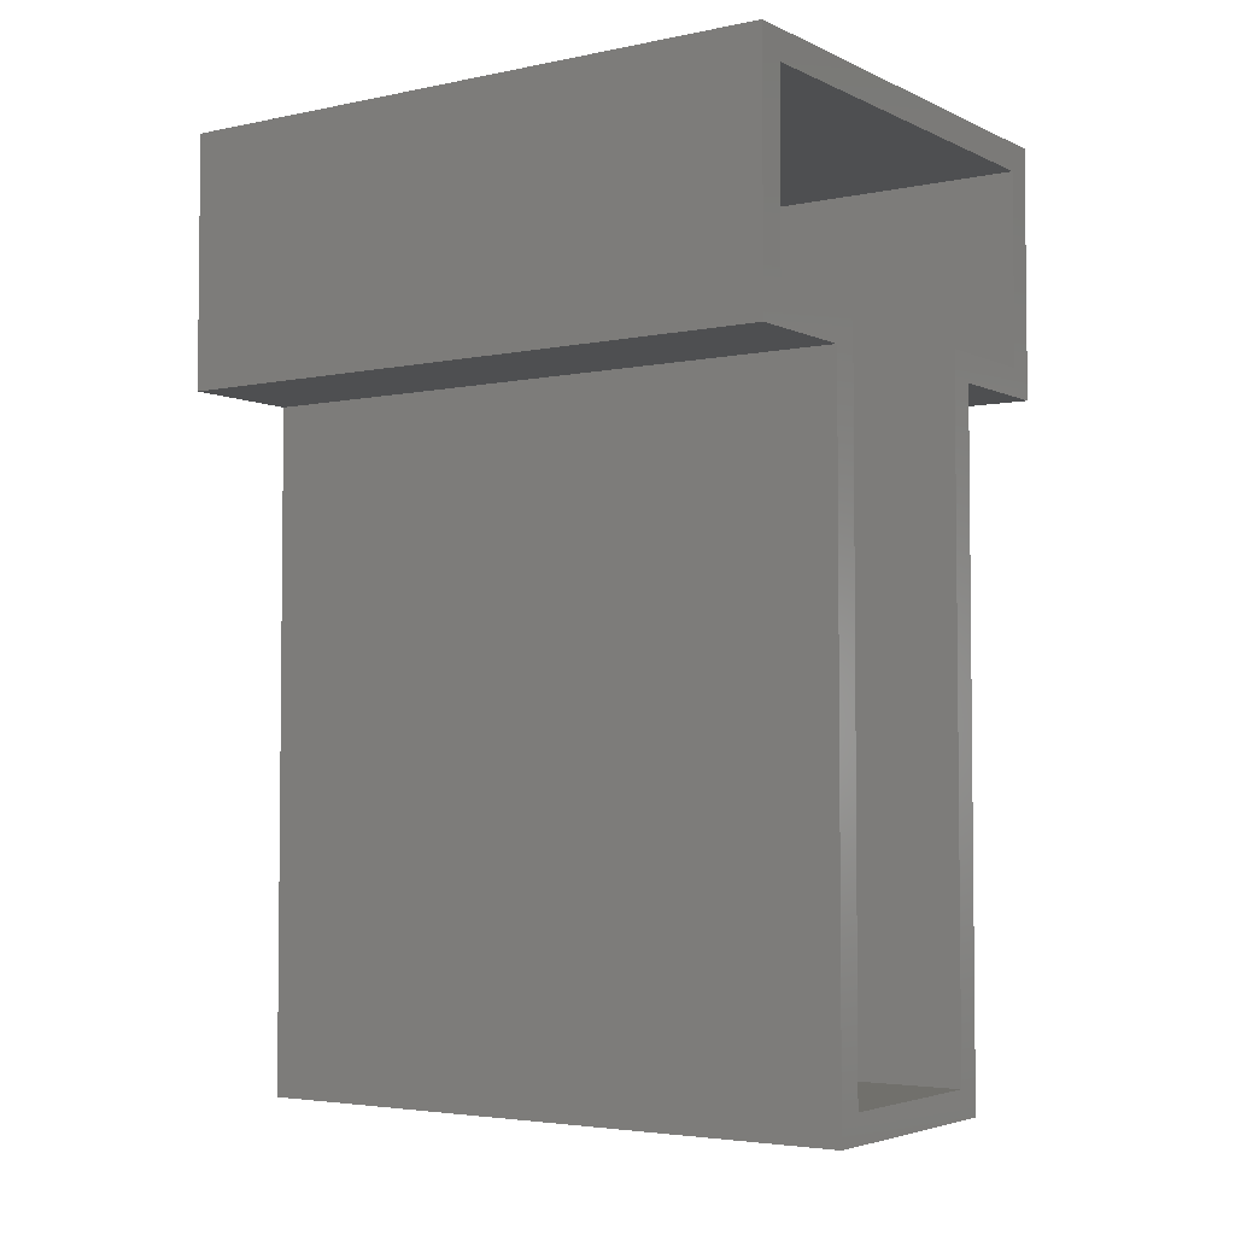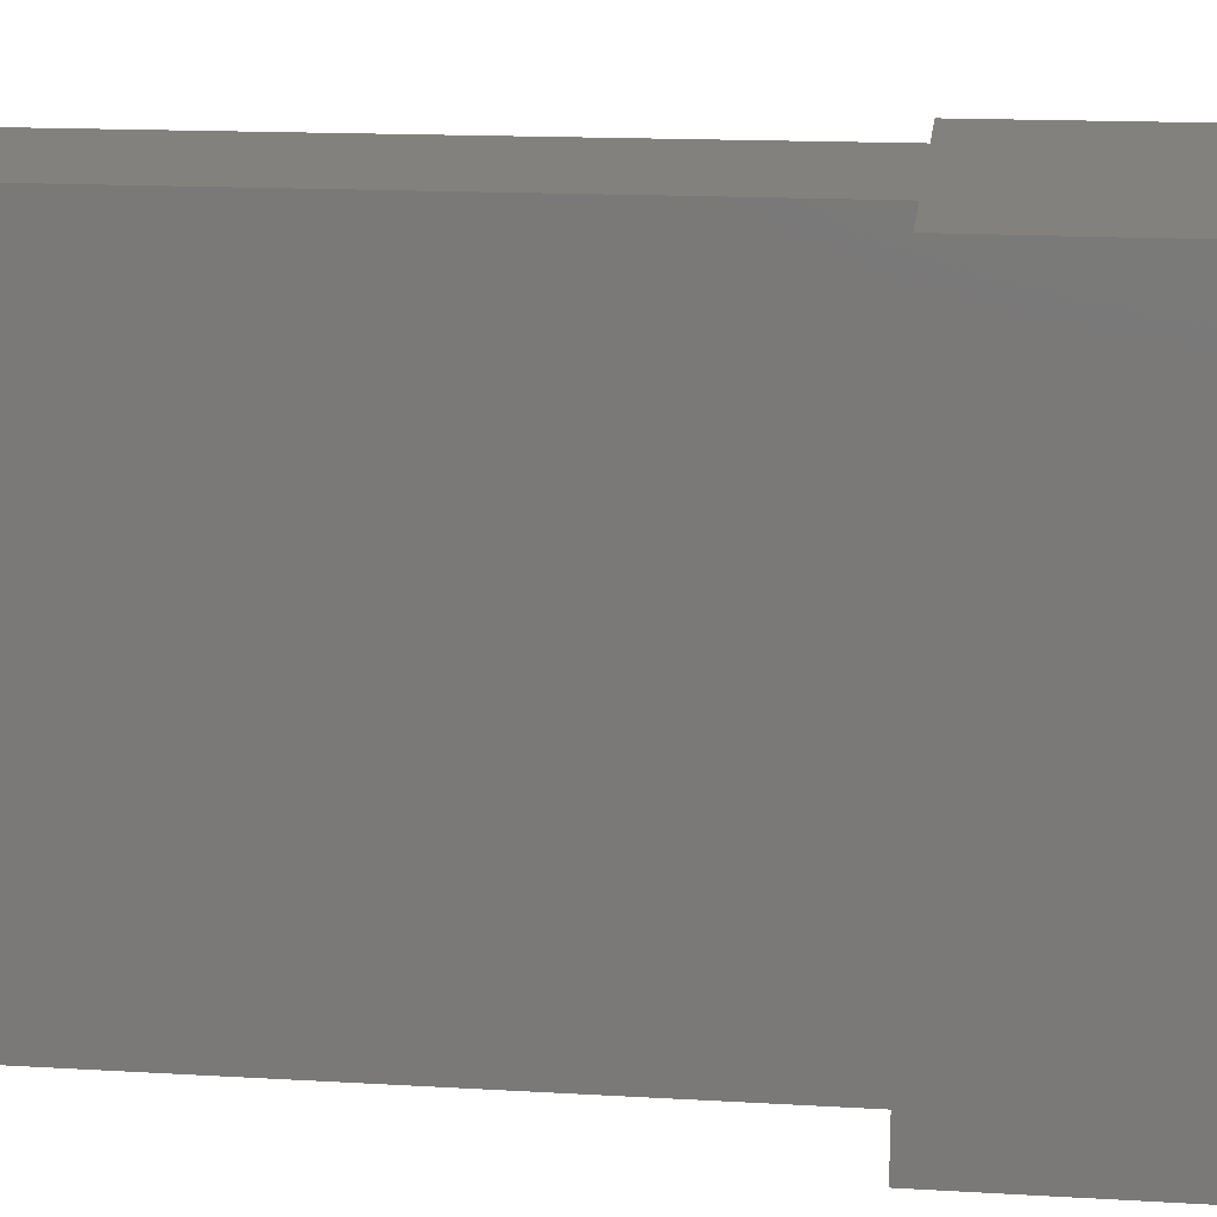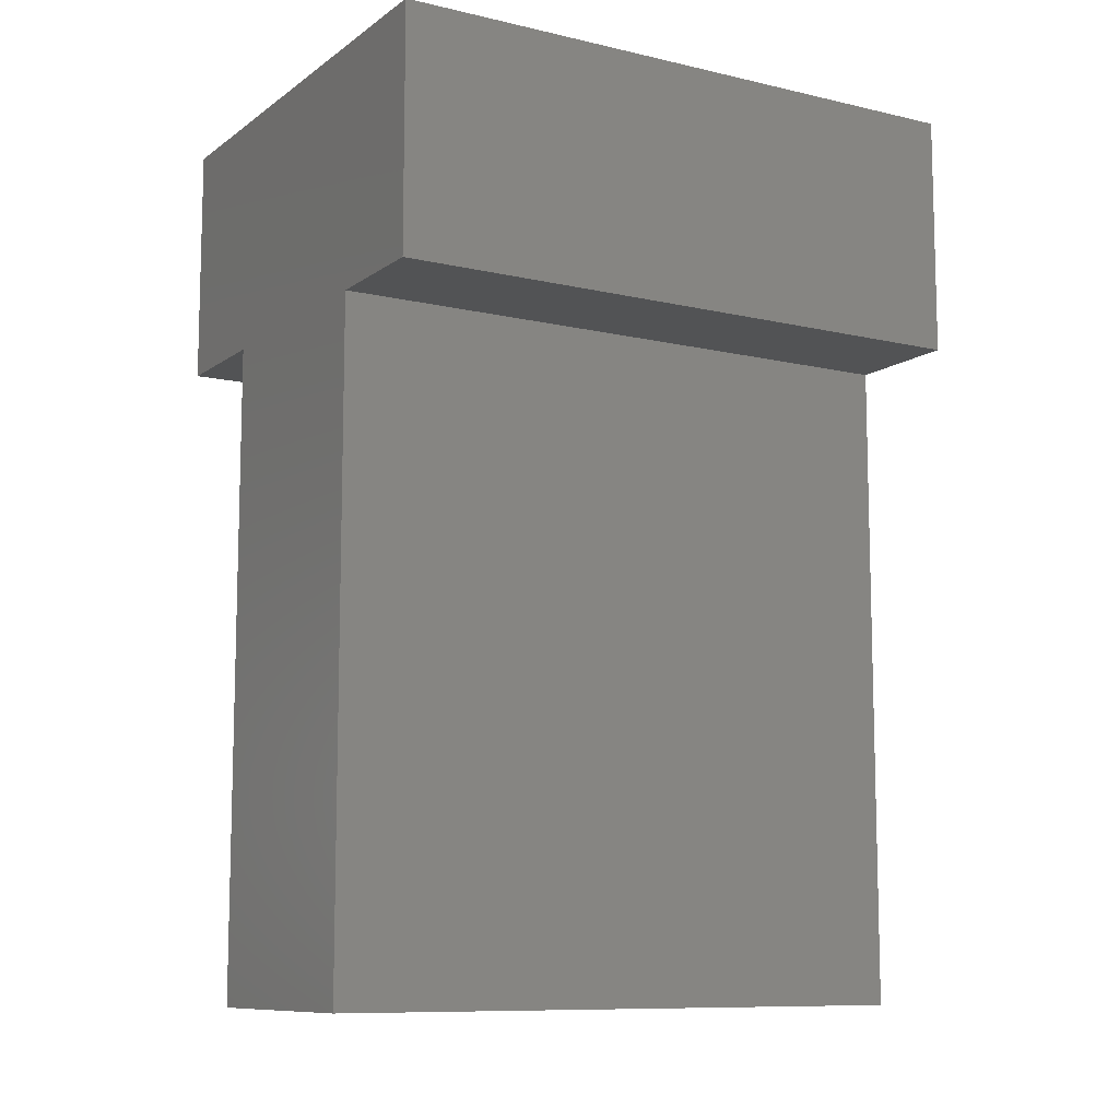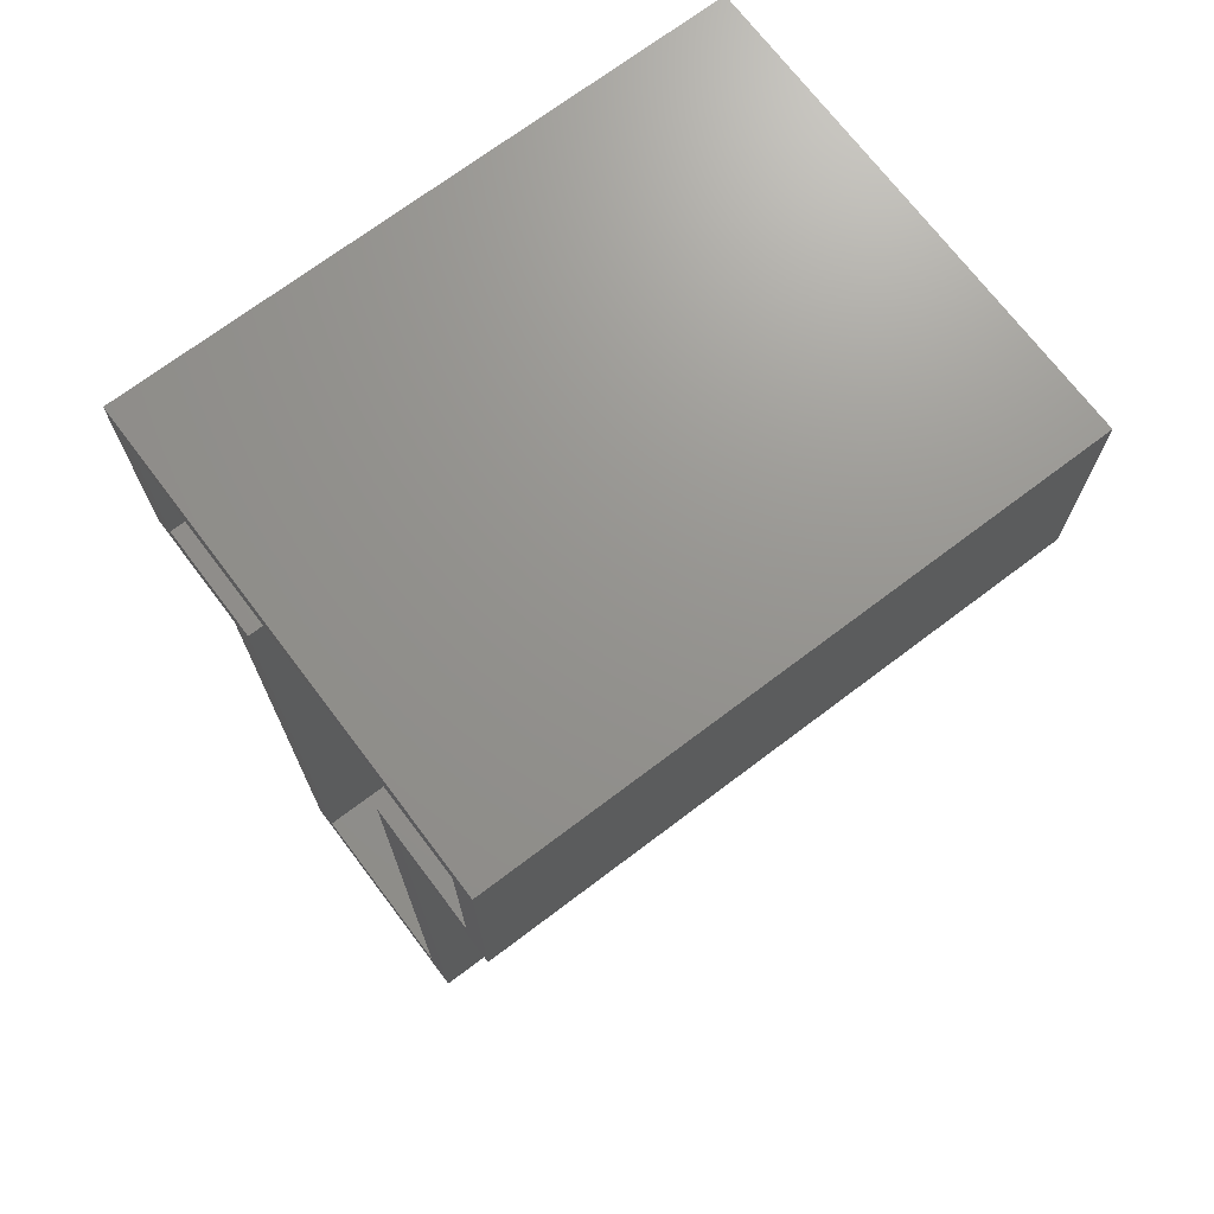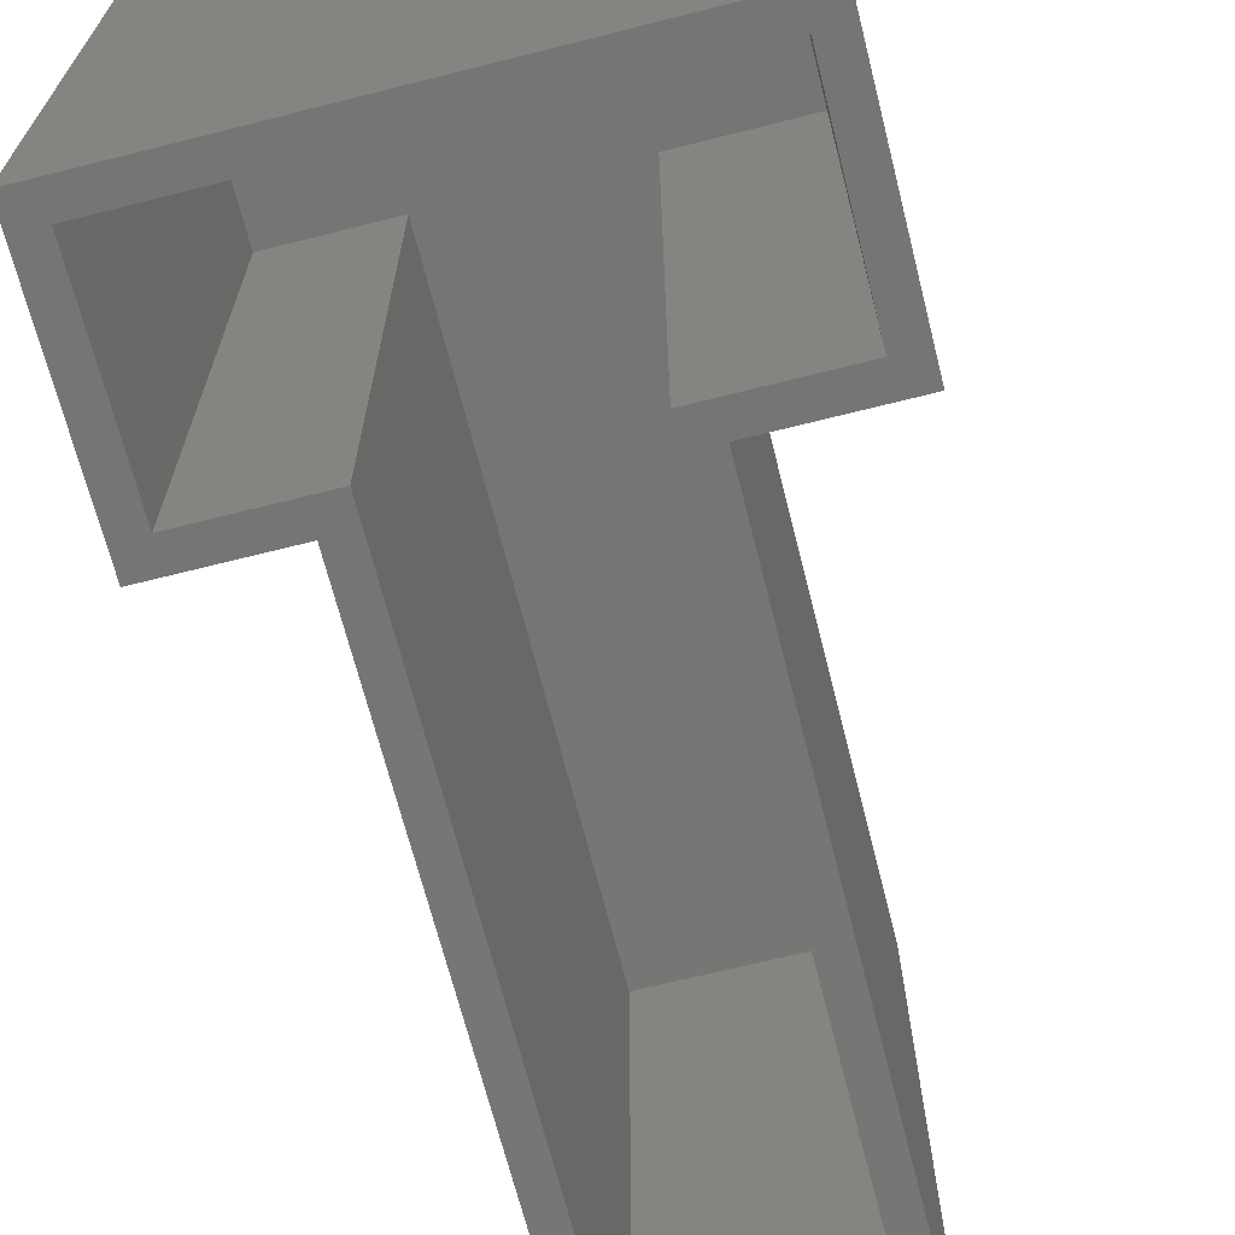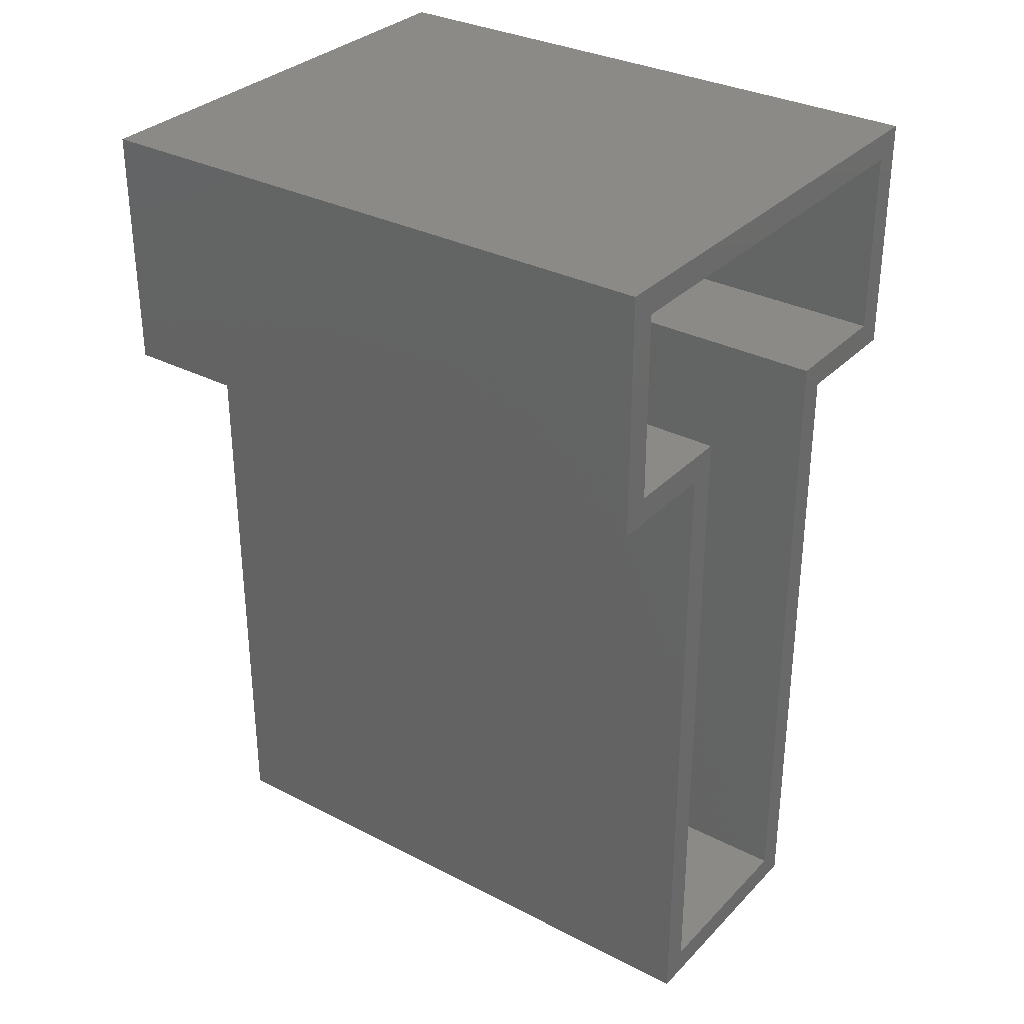
<metadata>
{"format":"stl","ext":"stl","renderer":"f3d","projection":"perspective","resolution":1024,"background":"white","views":[{"elev":-3.9,"azim":124.4,"up":"+Y"},{"elev":16.2,"azim":96.8,"up":"+Z"},{"elev":-9.9,"azim":59.3,"up":"+Y"},{"elev":71.1,"azim":-127.1,"up":"+Y"},{"elev":-68.0,"azim":-165.8,"up":"+Z"},{"elev":32.0,"azim":125.9,"up":"+Y"}]}
</metadata>
<code>
# stl→obj: 32 verts, 60 faces
v -0.1406 0 0
v -0.1406 0.2763 0
v -0.1094 0.2451 0
v -0.1094 0.03125 0
v 0.03273 0.03125 0
v 0.00148 0 0
v 0.412 0 0
v 0.2778 0 0
v 0.2465 0.03125 0
v 0.3808 0.03125 0
v 0.3808 0.2451 0
v 0.412 0.2763 0
v 0.2778 -0.75 0
v 0.2465 -0.7188 0
v 0.00148 -0.75 0
v 0.03273 -0.7188 0
v 0.2465 0.03125 0.6641
v 0.3808 0.03125 0.6641
v -0.1094 0.03125 0.6641
v 0.03273 0.03125 0.6641
v 0.03273 -0.7188 0.6641
v 0.2465 -0.7188 0.6641
v 0.3808 0.2451 0.6641
v -0.1094 0.2451 0.6641
v 0.412 0.2763 0.6953
v -0.1406 0.2763 0.6953
v -0.1406 0 0.6953
v 0.00148 0 0.6953
v 0.2778 0 0.6953
v 0.412 0 0.6953
v 0.00148 -0.75 0.6953
v 0.2778 -0.75 0.6953
f 1 2 3
f 1 3 4
f 1 4 5
f 1 5 6
f 7 8 9
f 7 9 10
f 7 10 11
f 7 11 12
f 13 9 8
f 9 13 14
f 14 13 15
f 14 15 16
f 16 15 6
f 16 6 5
f 2 12 3
f 3 12 11
f 9 17 10
f 10 17 18
f 4 19 5
f 5 19 20
f 20 21 5
f 5 21 16
f 16 21 14
f 14 21 22
f 22 17 14
f 14 17 9
f 10 18 11
f 11 18 23
f 11 23 3
f 3 23 24
f 3 24 4
f 4 24 19
f 23 18 17
f 23 17 20
f 23 20 19
f 23 19 24
f 21 20 22
f 22 20 17
f 25 26 27
f 25 27 28
f 25 28 29
f 25 29 30
f 31 32 28
f 28 32 29
f 2 1 26
f 26 1 27
f 12 2 25
f 25 2 26
f 7 12 30
f 30 12 25
f 8 7 29
f 29 7 30
f 32 13 29
f 29 13 8
f 15 13 31
f 31 13 32
f 28 6 31
f 31 6 15
f 1 6 27
f 27 6 28

</code>
